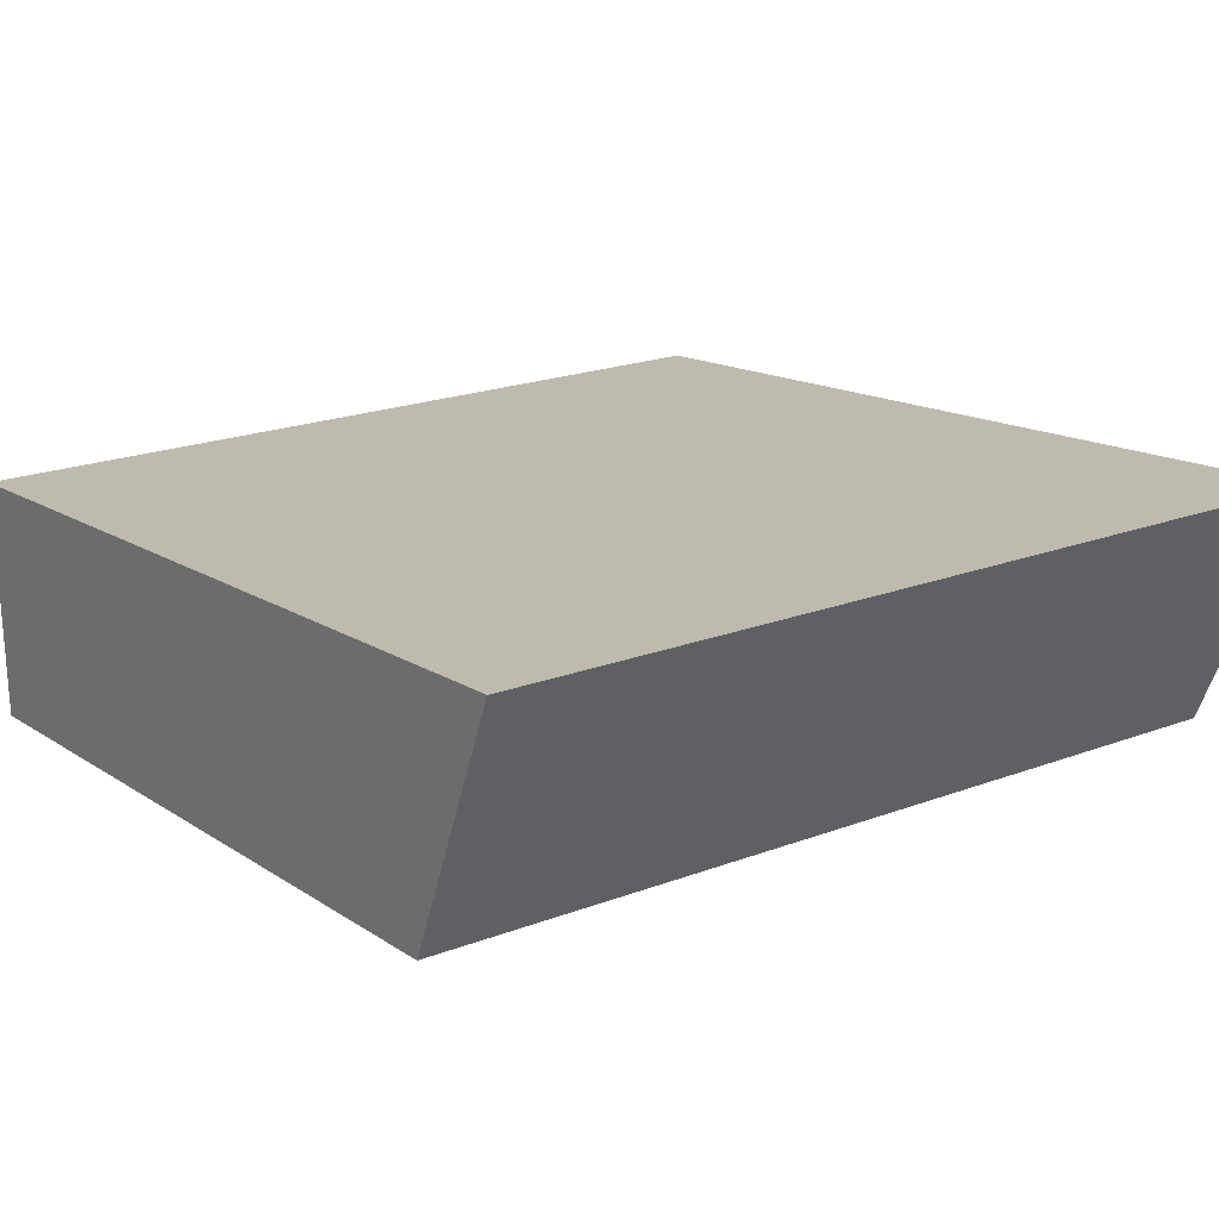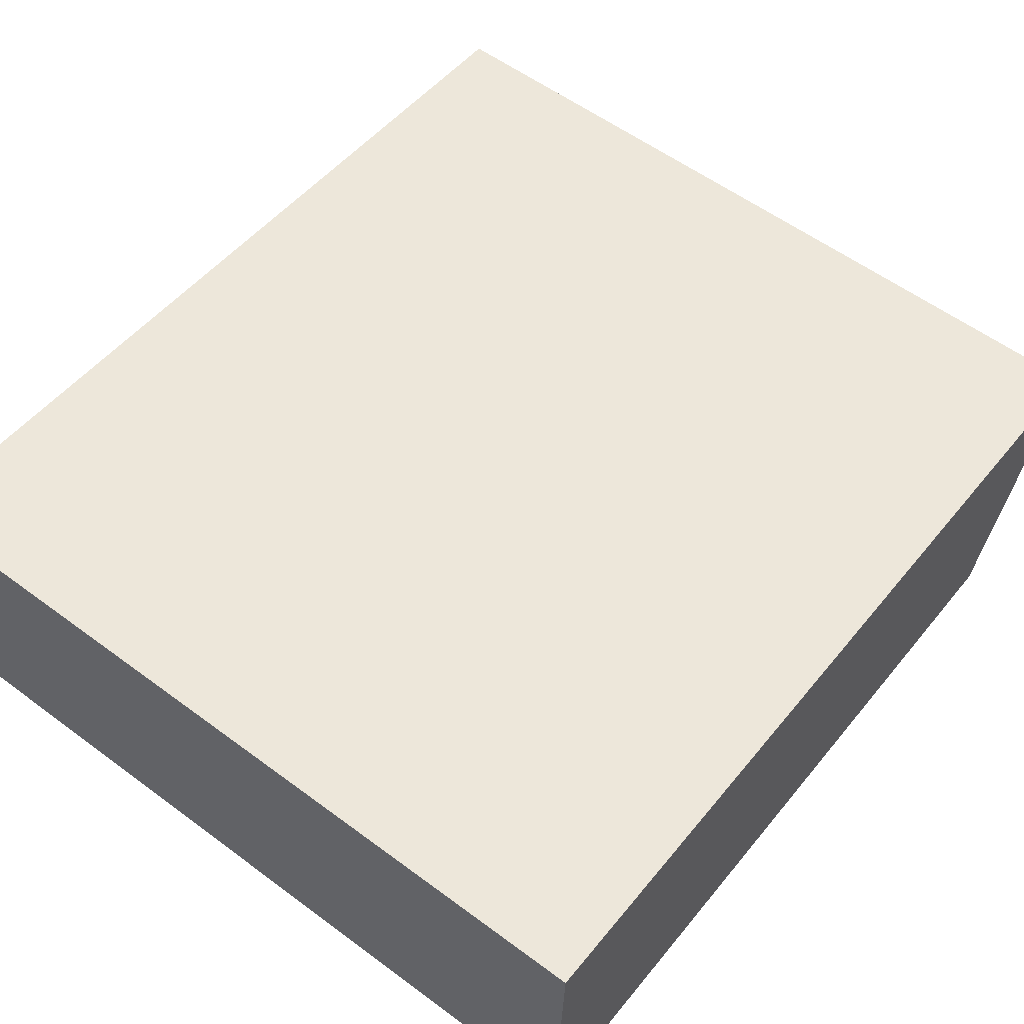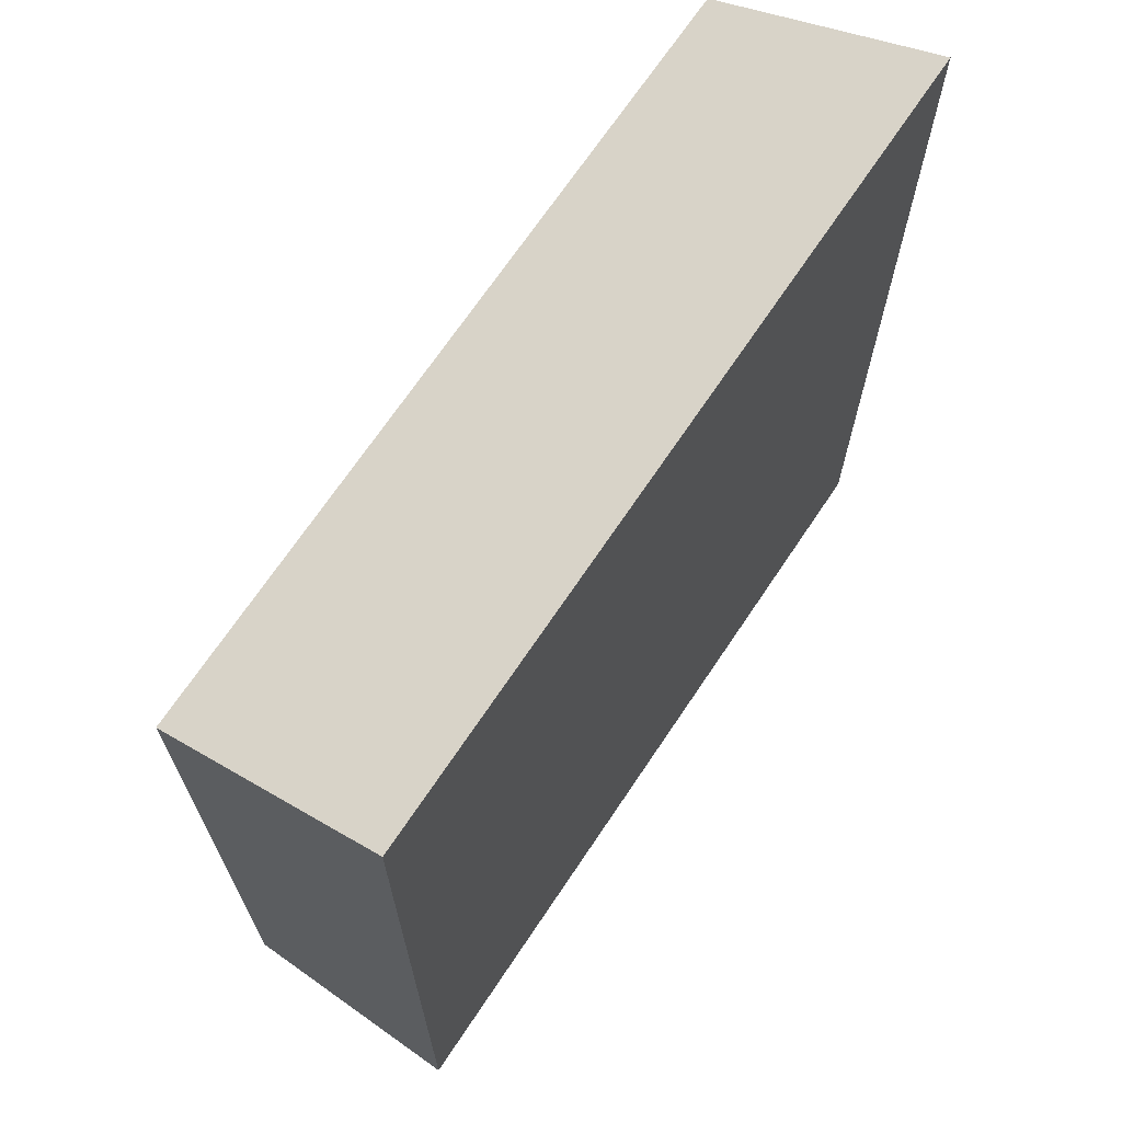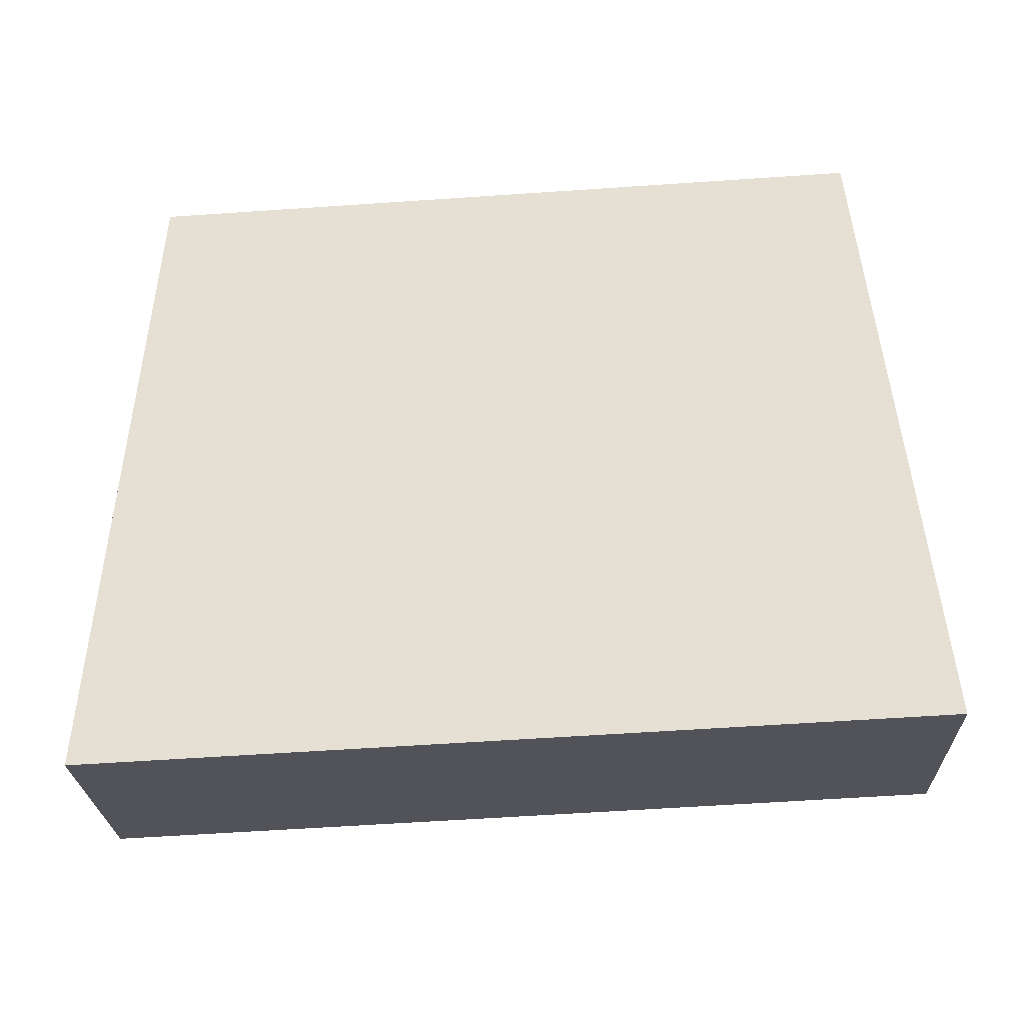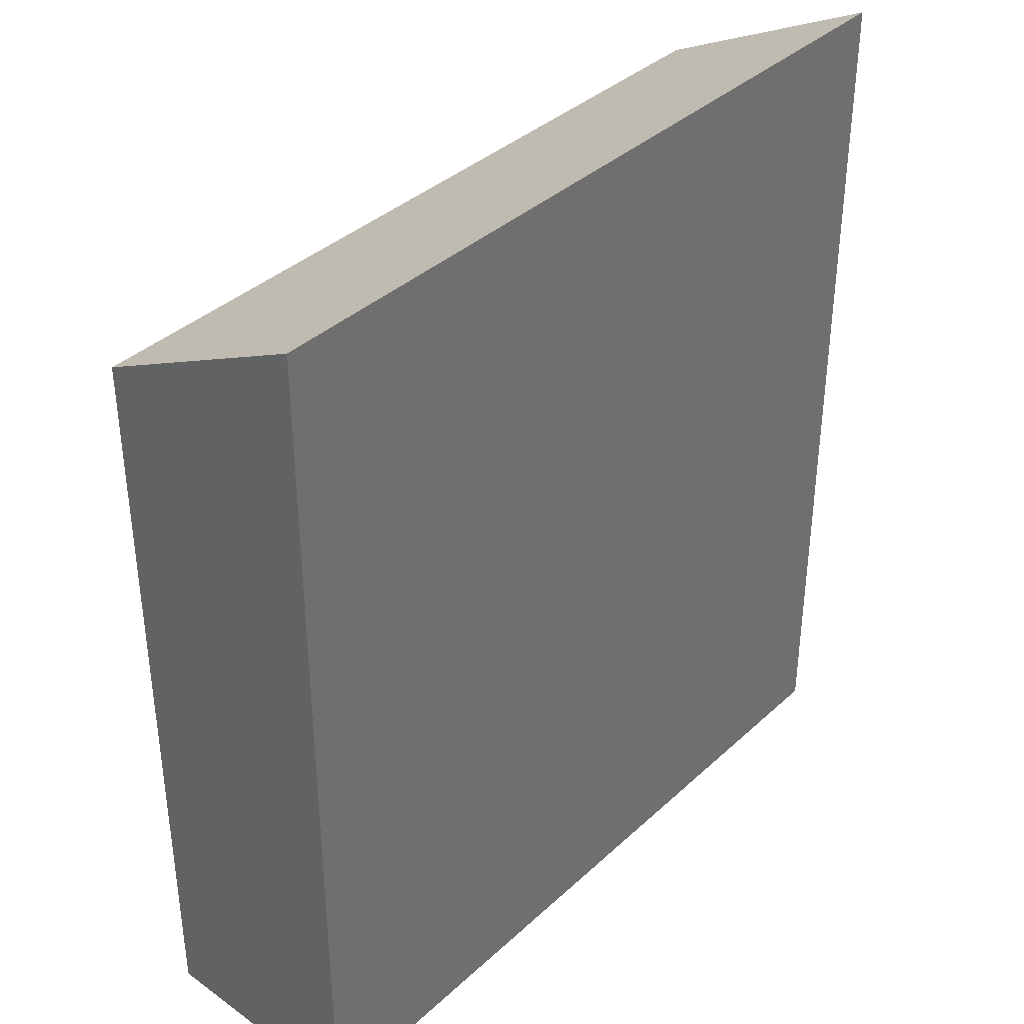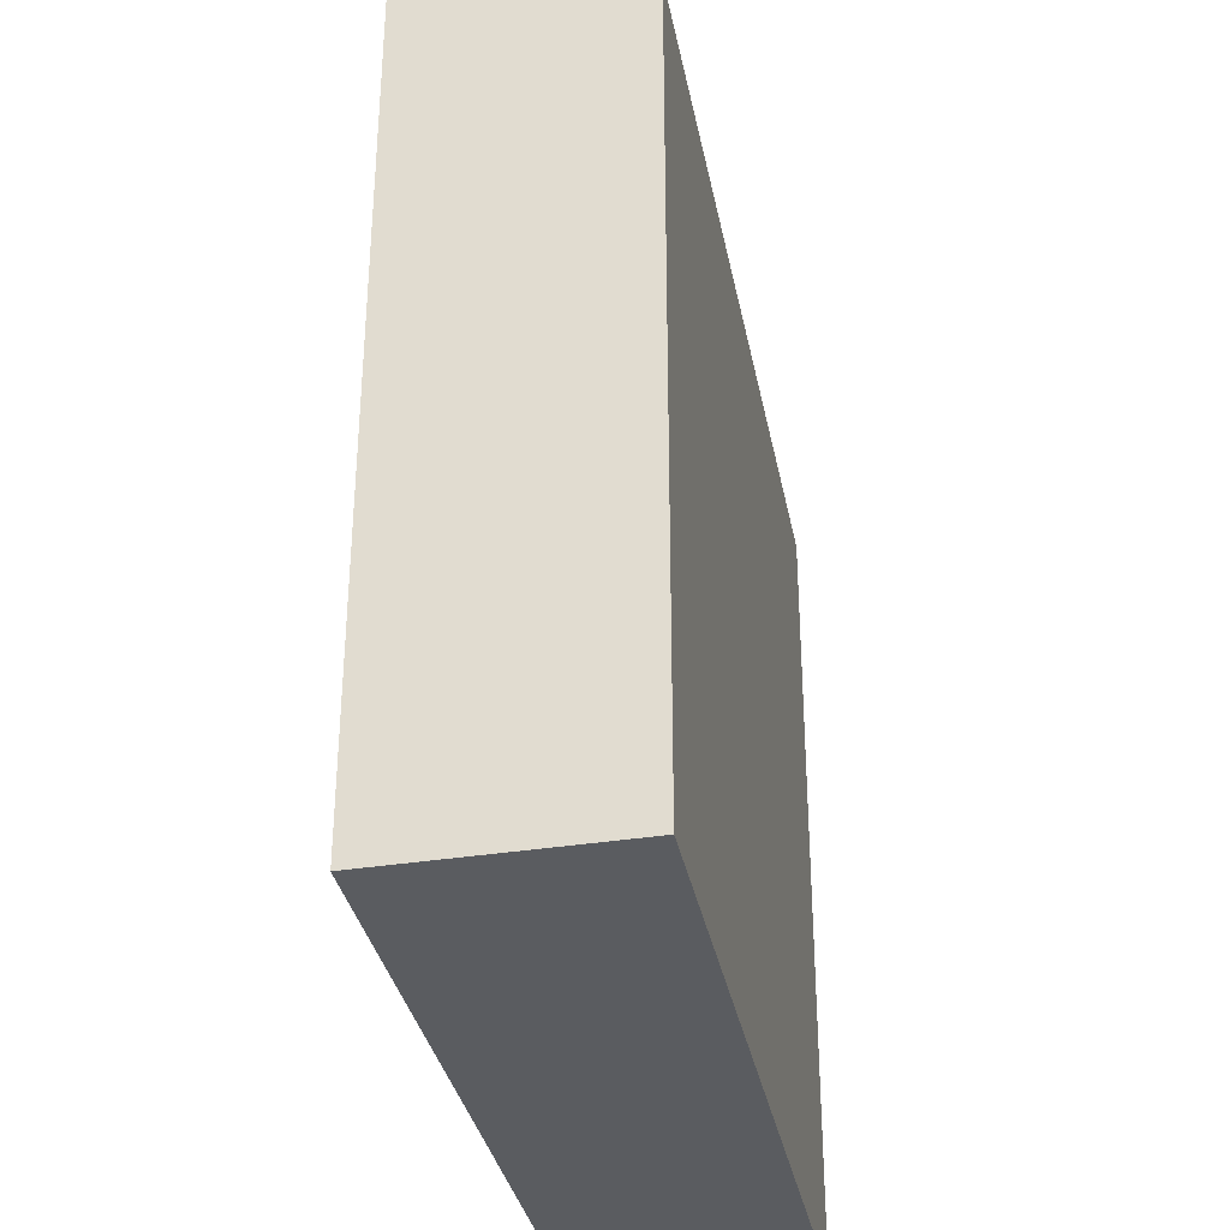
<metadata>
{"format":"obj","ext":"obj","renderer":"f3d","projection":"perspective","resolution":1024,"background":"white","views":[{"elev":13.8,"azim":145.9,"up":"+Z"},{"elev":50.6,"azim":37.5,"up":"+Z"},{"elev":69.1,"azim":-52.3,"up":"+Y"},{"elev":40.1,"azim":179.3,"up":"+Z"},{"elev":37.6,"azim":-45.3,"up":"+Y"},{"elev":-33.8,"azim":104.7,"up":"+Y"}]}
</metadata>
<code>
v  0.000391 18.34 -0.0005813
v  18.96 21.12 4.116
v  18.75 18.34 -1.296
v  0.217 21.12 5.411
v  0 0 0
v  18.96 -2.521e-16 4.116
v  0.2166 -3.314e-16 5.412
v  18.75 7.932e-17 -1.295
g defaultobject
f 1 2 3
f 2 1 4
f 5 6 7
f 6 5 8
f 6 4 7
f 4 6 2
f 4 5 7
f 5 4 1
f 1 8 5
f 8 1 3
f 8 2 6
f 2 8 3

</code>
